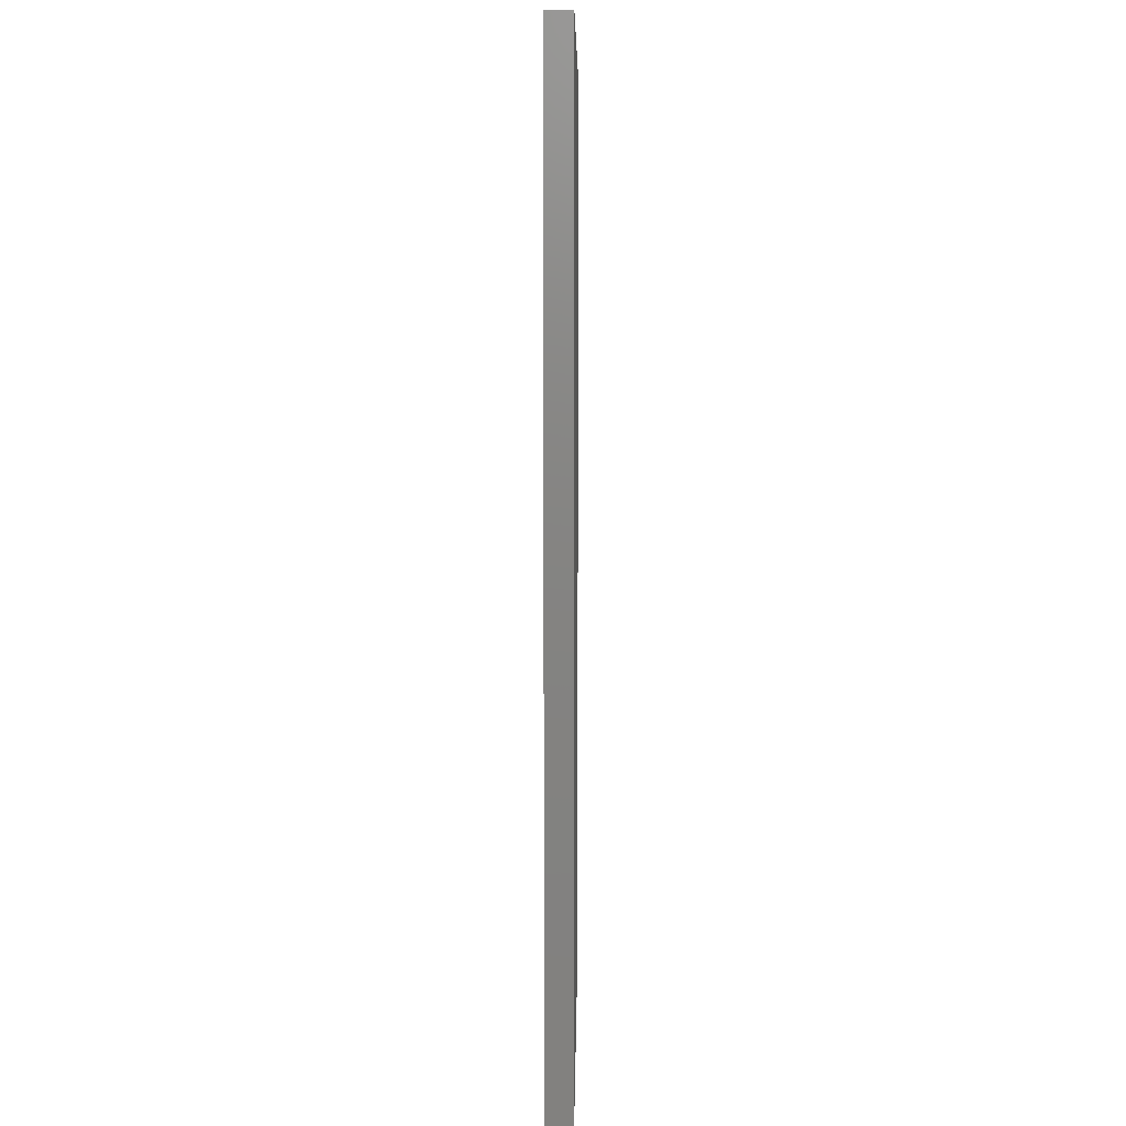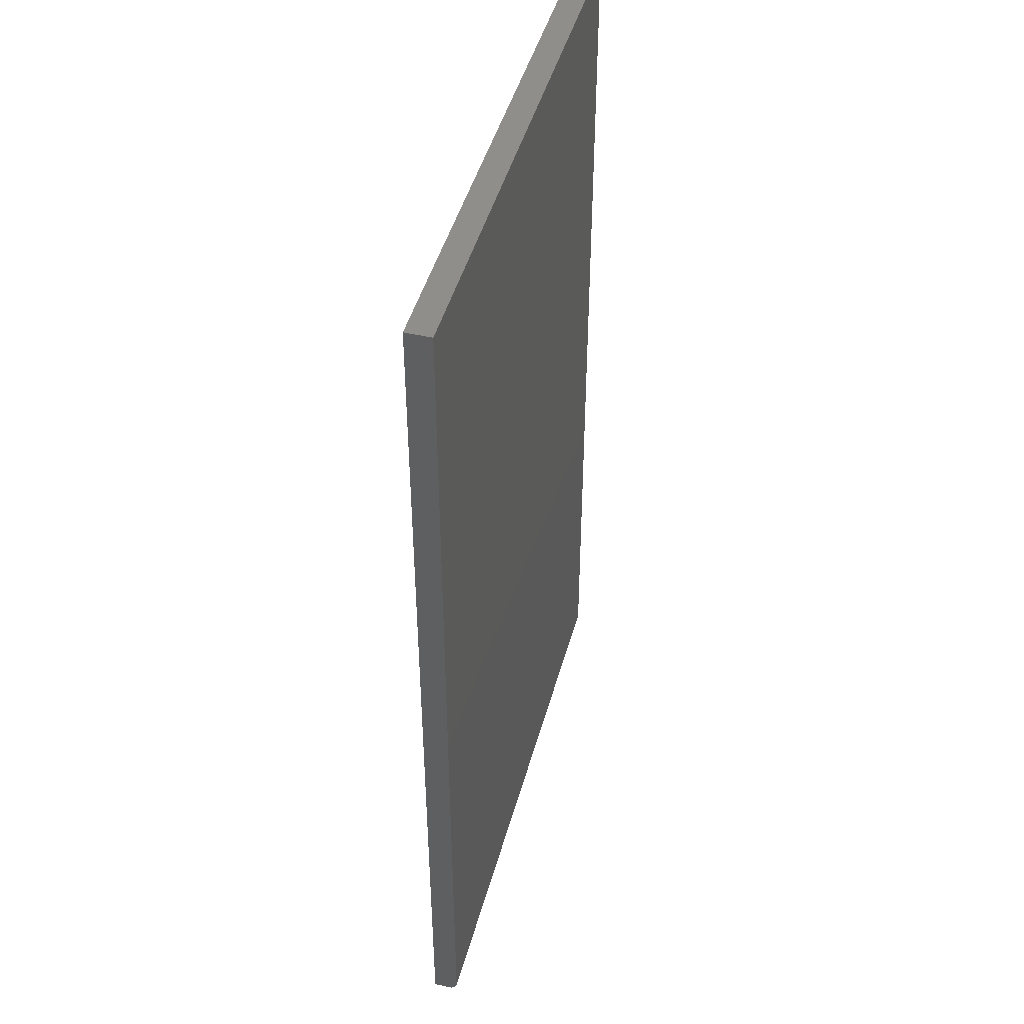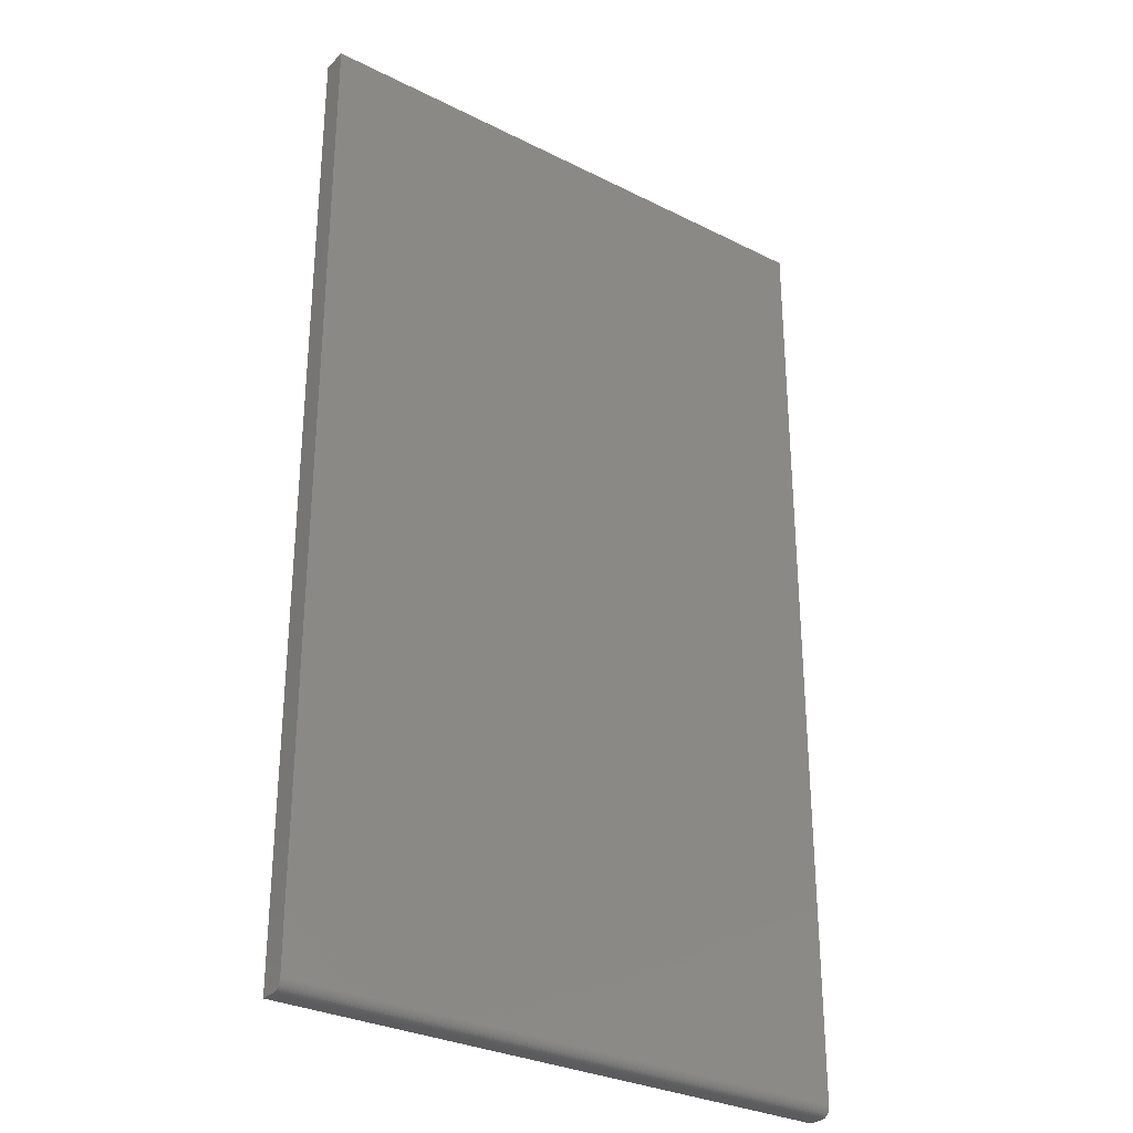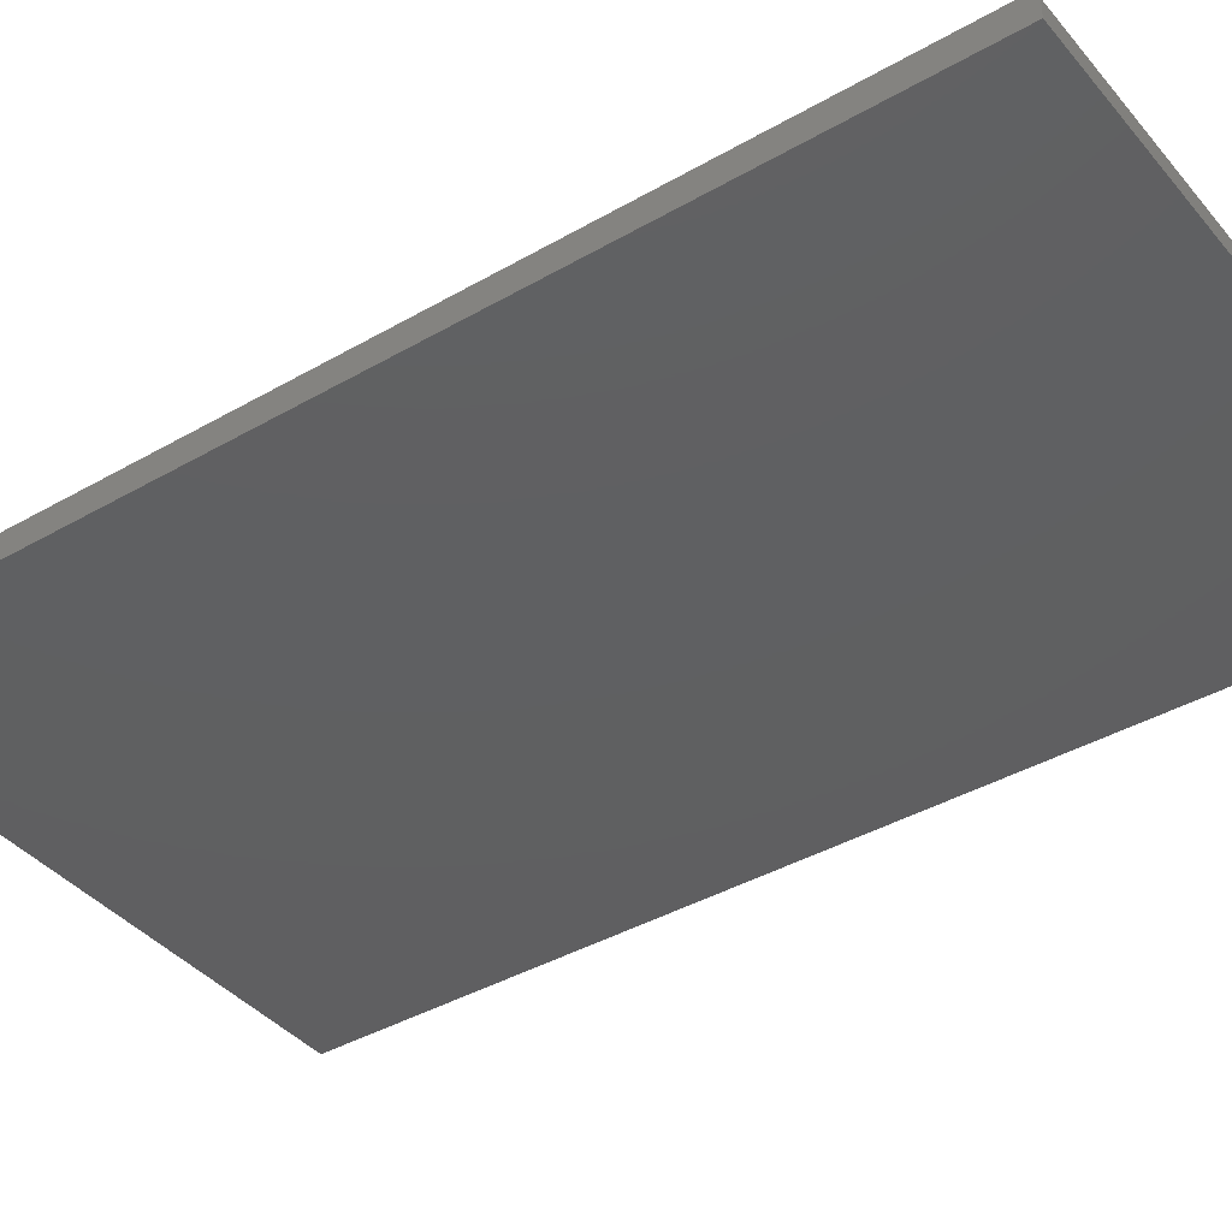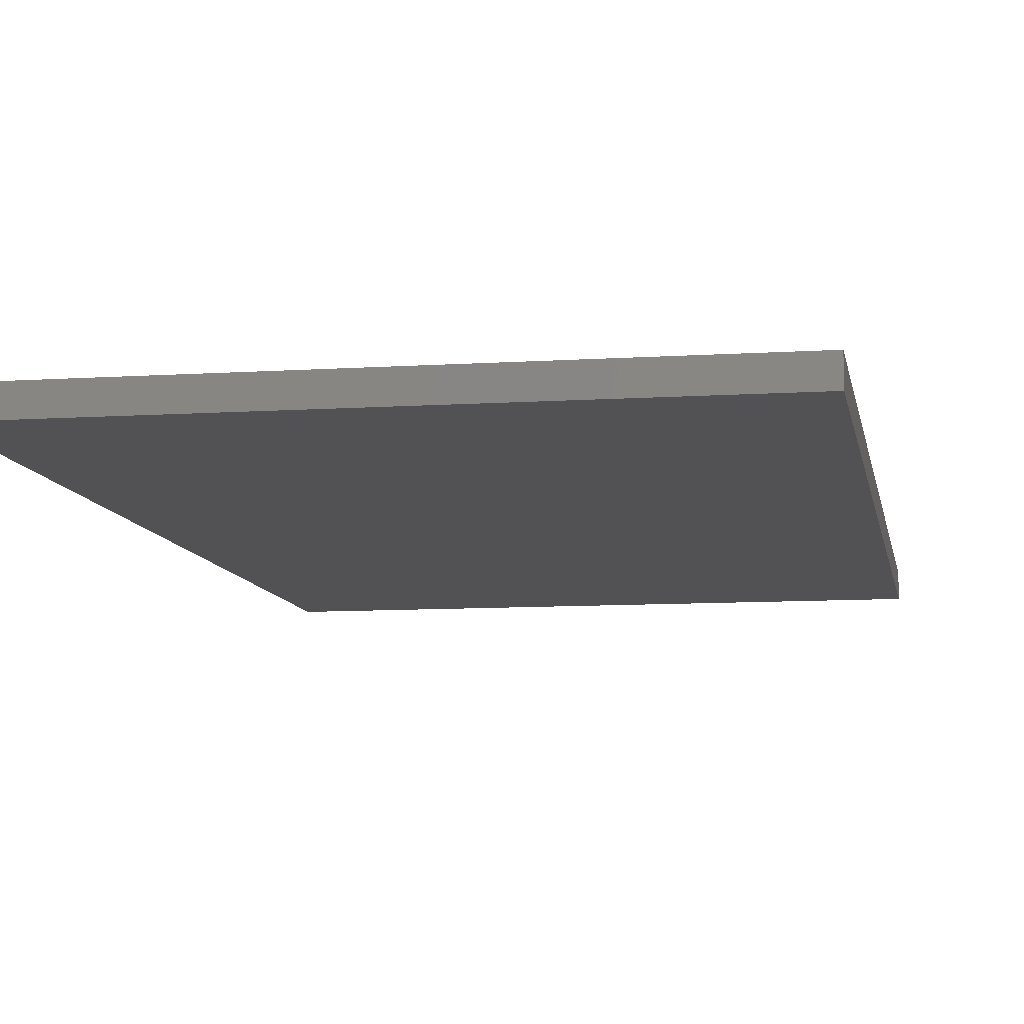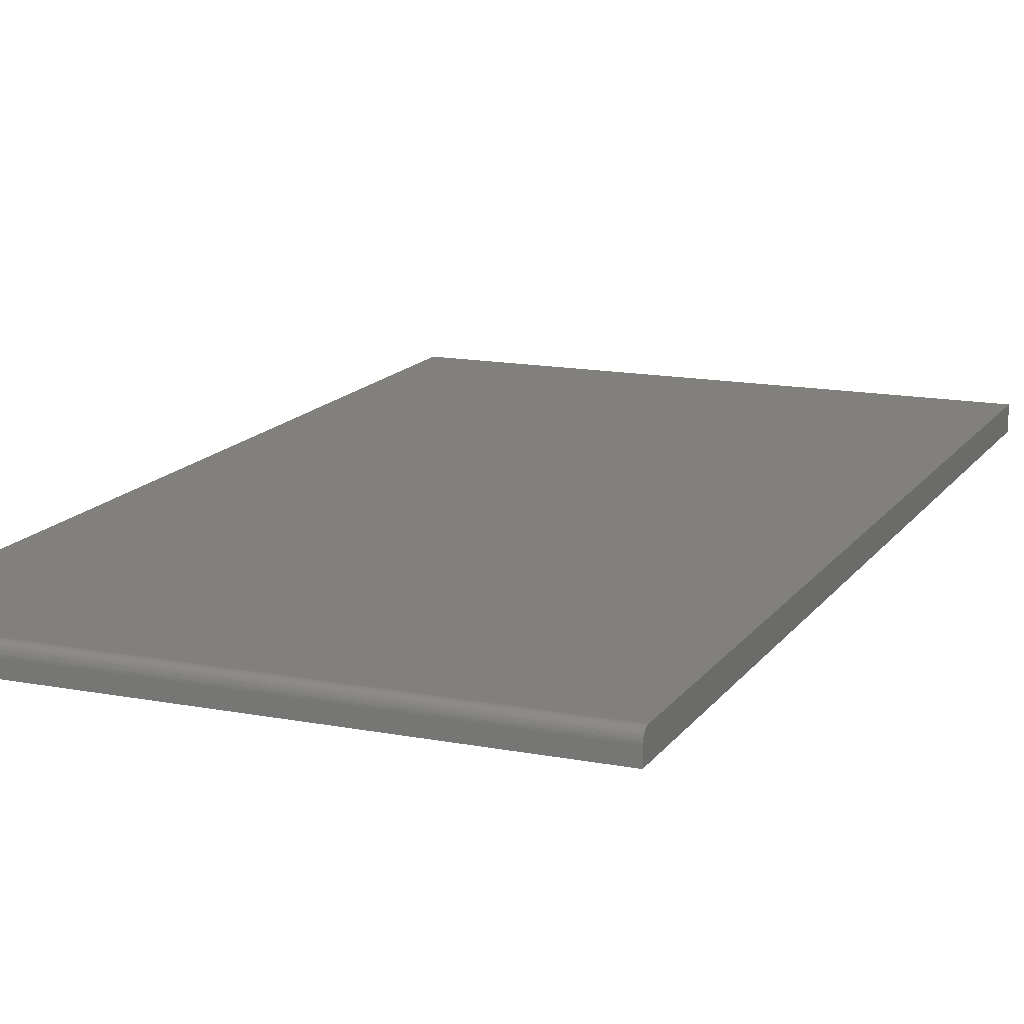
<metadata>
{"format":"stl","ext":"stl","renderer":"f3d","projection":"perspective","resolution":1024,"background":"white","views":[{"elev":6.9,"azim":-89.3,"up":"+Y"},{"elev":45.8,"azim":-74.9,"up":"+Y"},{"elev":-30.2,"azim":-36.1,"up":"+Y"},{"elev":-39.7,"azim":-54.4,"up":"+Z"},{"elev":-9.3,"azim":-170.2,"up":"+Z"},{"elev":14.6,"azim":22.6,"up":"+Z"}]}
</metadata>
<code>
# stl→obj: 24 verts, 44 faces
v -0.4453 -0.7344 0.03906
v 0.4389 -0.7344 0.03906
v -0.4453 0.75 0.03906
v 0.4389 0.75 0.03906
v -0.4453 -0.75 0.02344
v -0.4453 -0.7497 0.02649
v -0.4453 -0.7488 0.02942
v -0.4453 -0.75 0
v -0.4453 -0.7474 0.03212
v -0.4453 -0.7454 0.03449
v -0.4453 -0.7431 0.03643
v -0.4453 -0.7404 0.03787
v -0.4453 -0.7374 0.03876
v -0.4453 0.75 0
v 0.4389 0.75 0
v 0.4389 -0.7374 0.03876
v 0.4389 -0.7404 0.03787
v 0.4389 -0.7497 0.02649
v 0.4389 -0.75 0.02344
v 0.4389 -0.7431 0.03643
v 0.4389 -0.7454 0.03449
v 0.4389 -0.7474 0.03212
v 0.4389 -0.7488 0.02942
v 0.4389 -0.75 0
f 1 2 3
f 3 2 4
f 5 6 7
f 8 5 7
f 8 7 9
f 8 9 10
f 8 10 11
f 8 11 12
f 8 12 13
f 8 13 1
f 8 1 3
f 8 3 14
f 15 4 2
f 2 16 17
f 18 19 17
f 18 17 20
f 18 20 21
f 18 21 22
f 18 22 23
f 19 24 17
f 17 24 15
f 17 15 2
f 5 8 19
f 19 8 24
f 5 19 6
f 6 19 18
f 6 18 7
f 7 18 23
f 7 23 9
f 9 23 22
f 9 22 10
f 10 22 21
f 10 21 11
f 11 21 20
f 11 20 12
f 12 20 17
f 12 17 13
f 13 17 16
f 13 16 1
f 1 16 2
f 8 14 24
f 24 14 15
f 4 15 3
f 3 15 14

</code>
